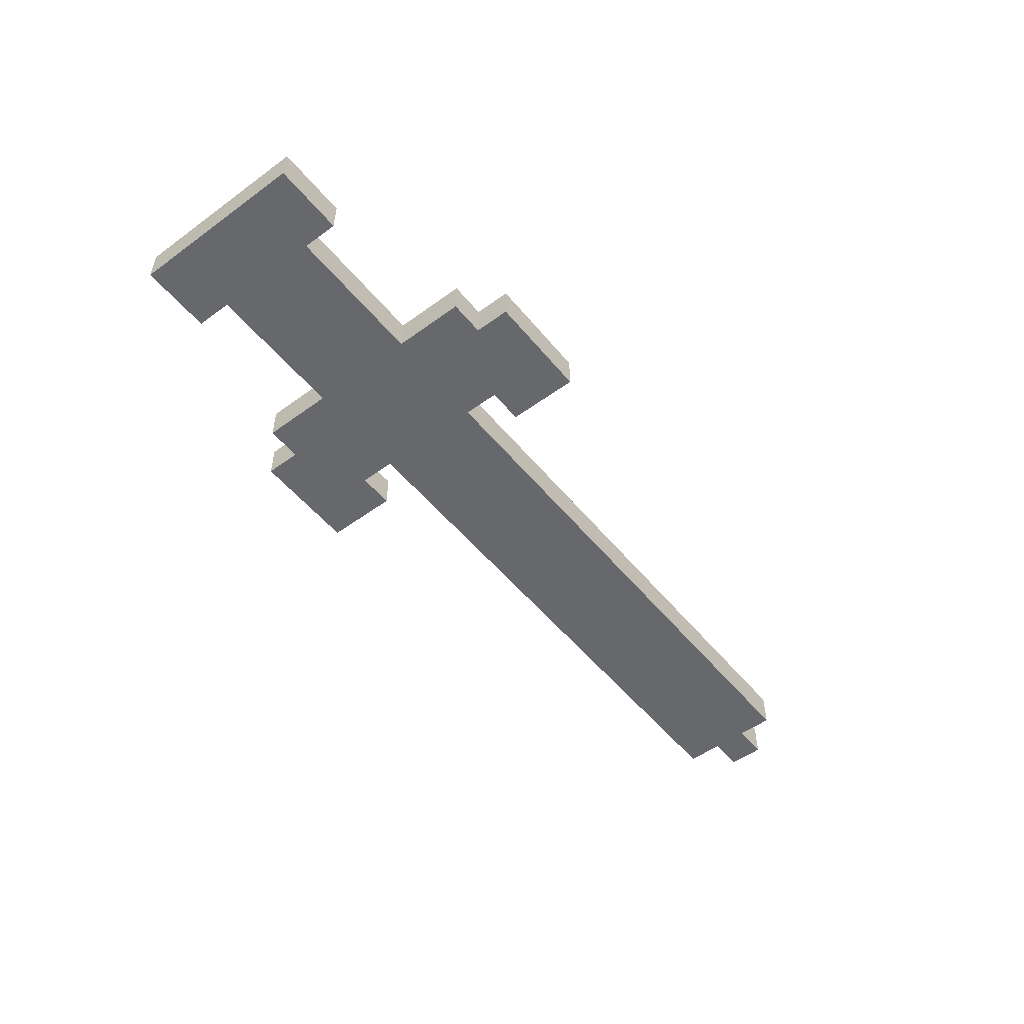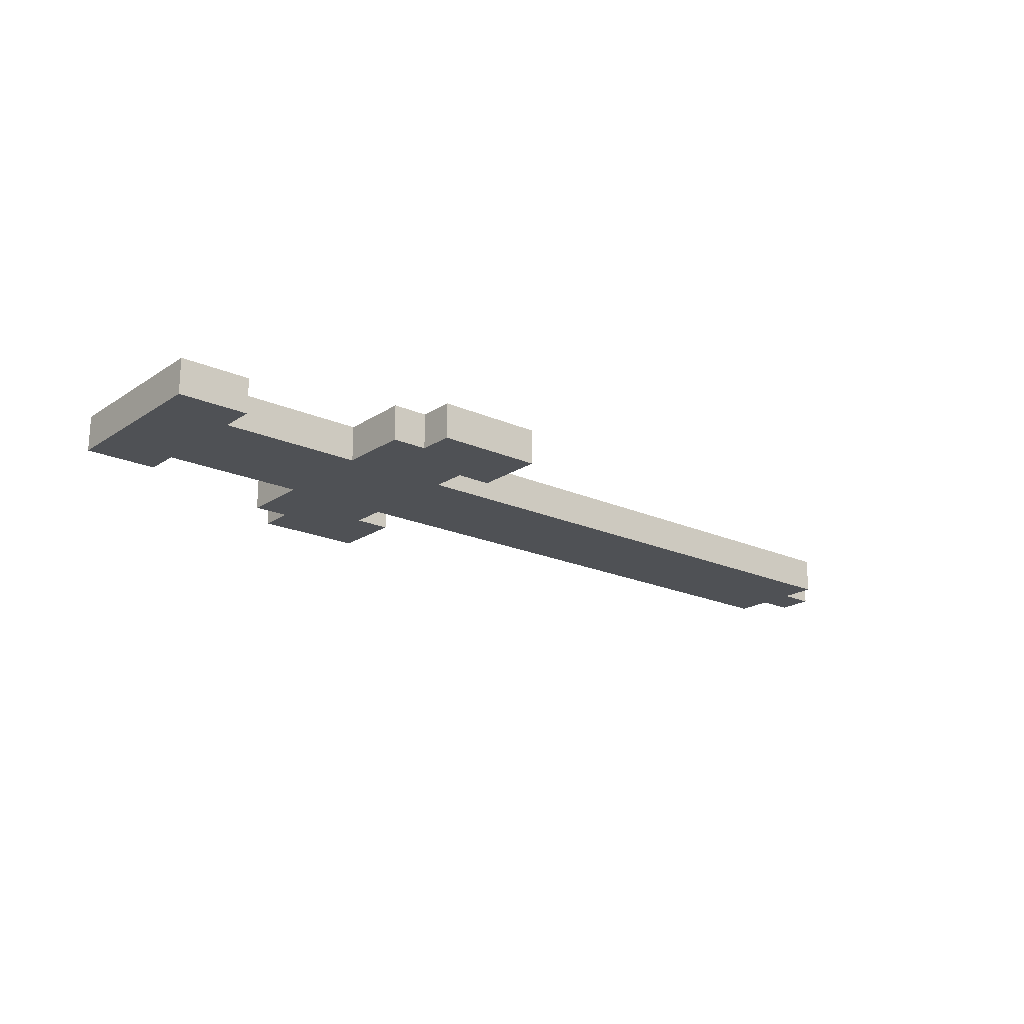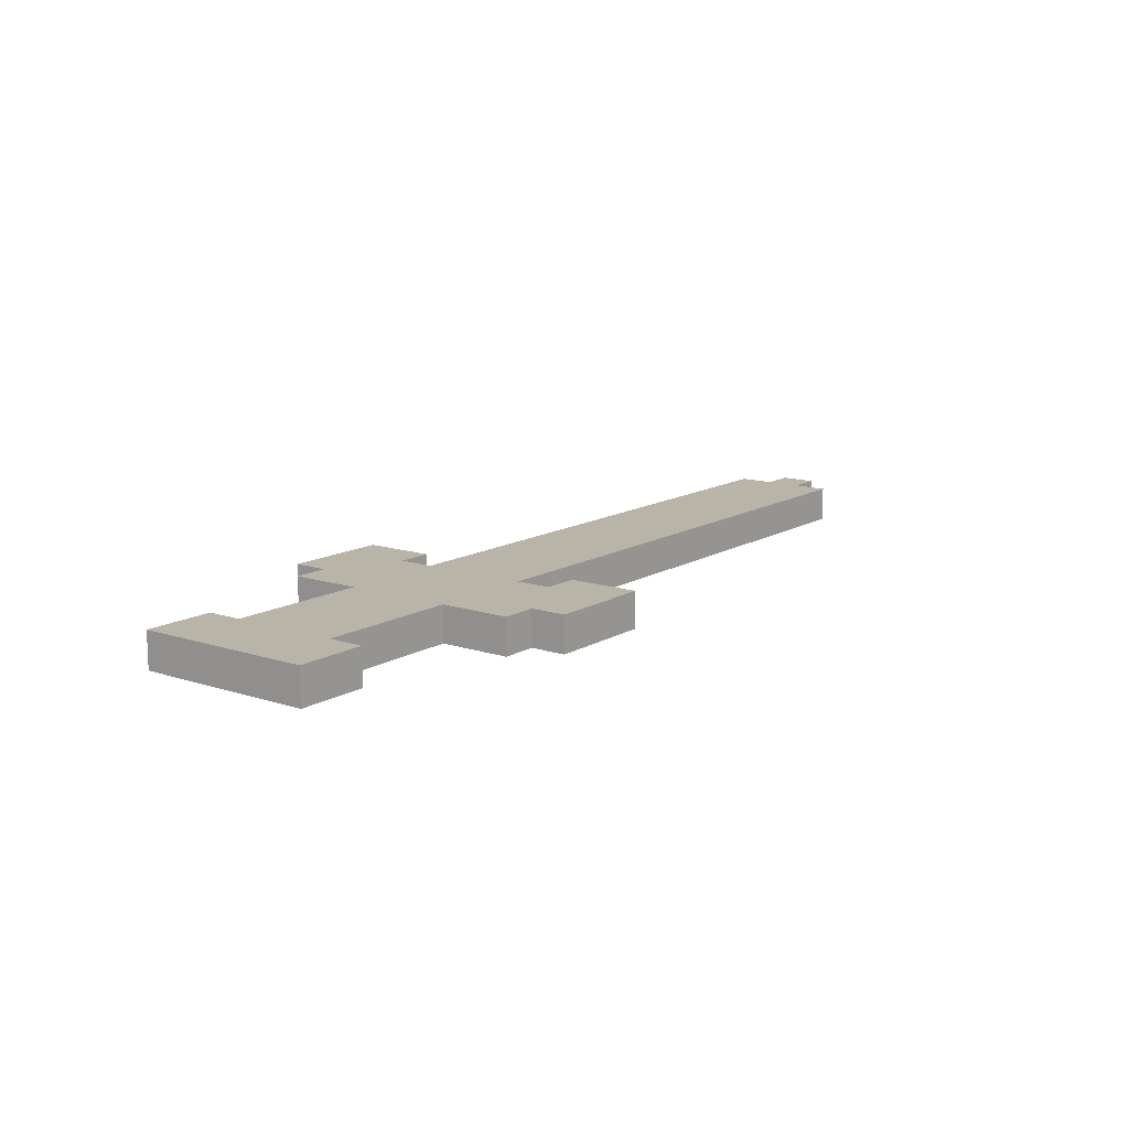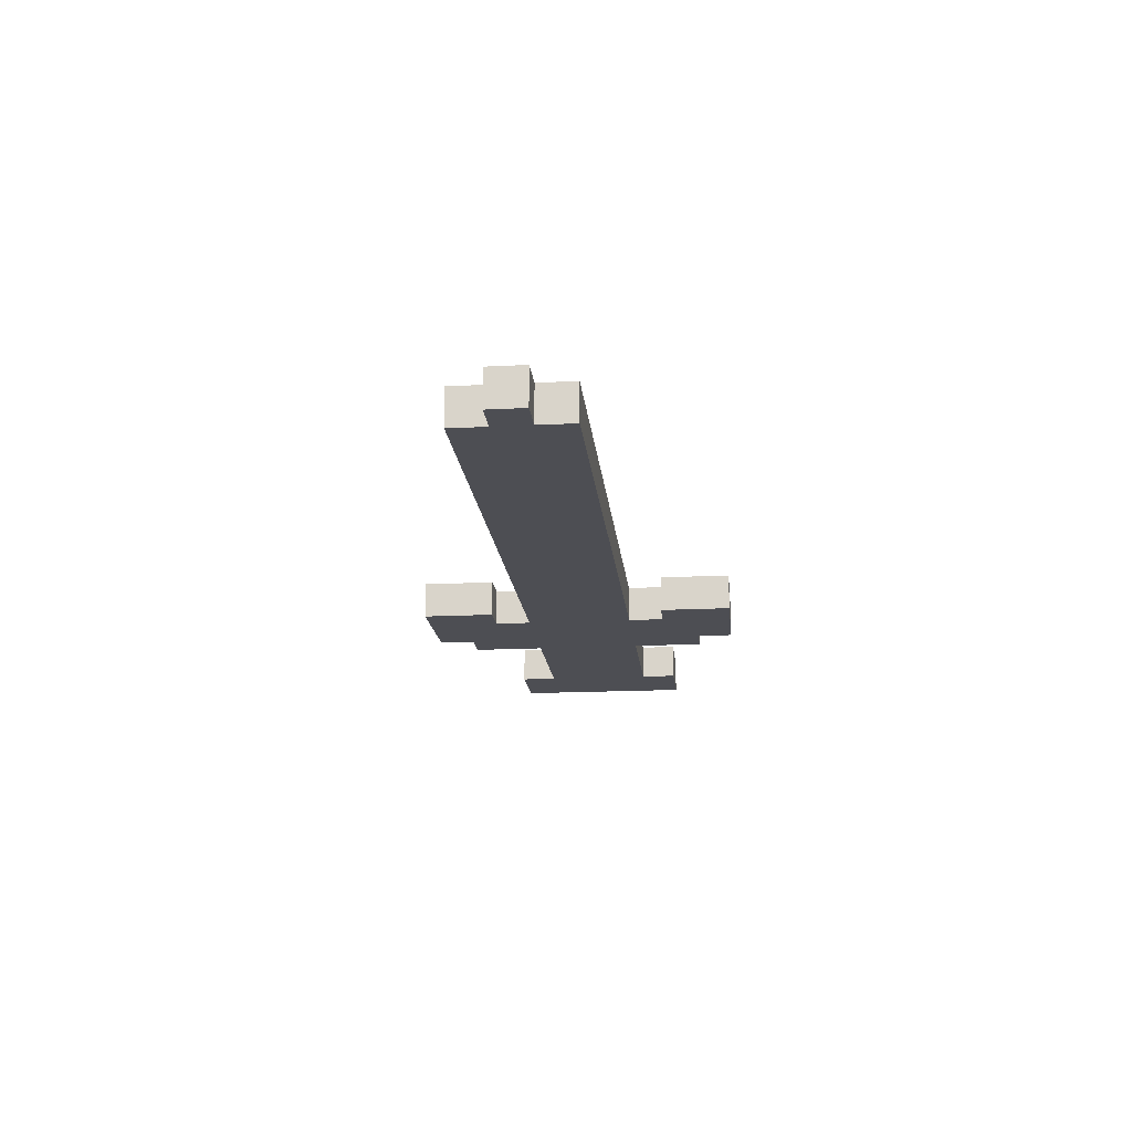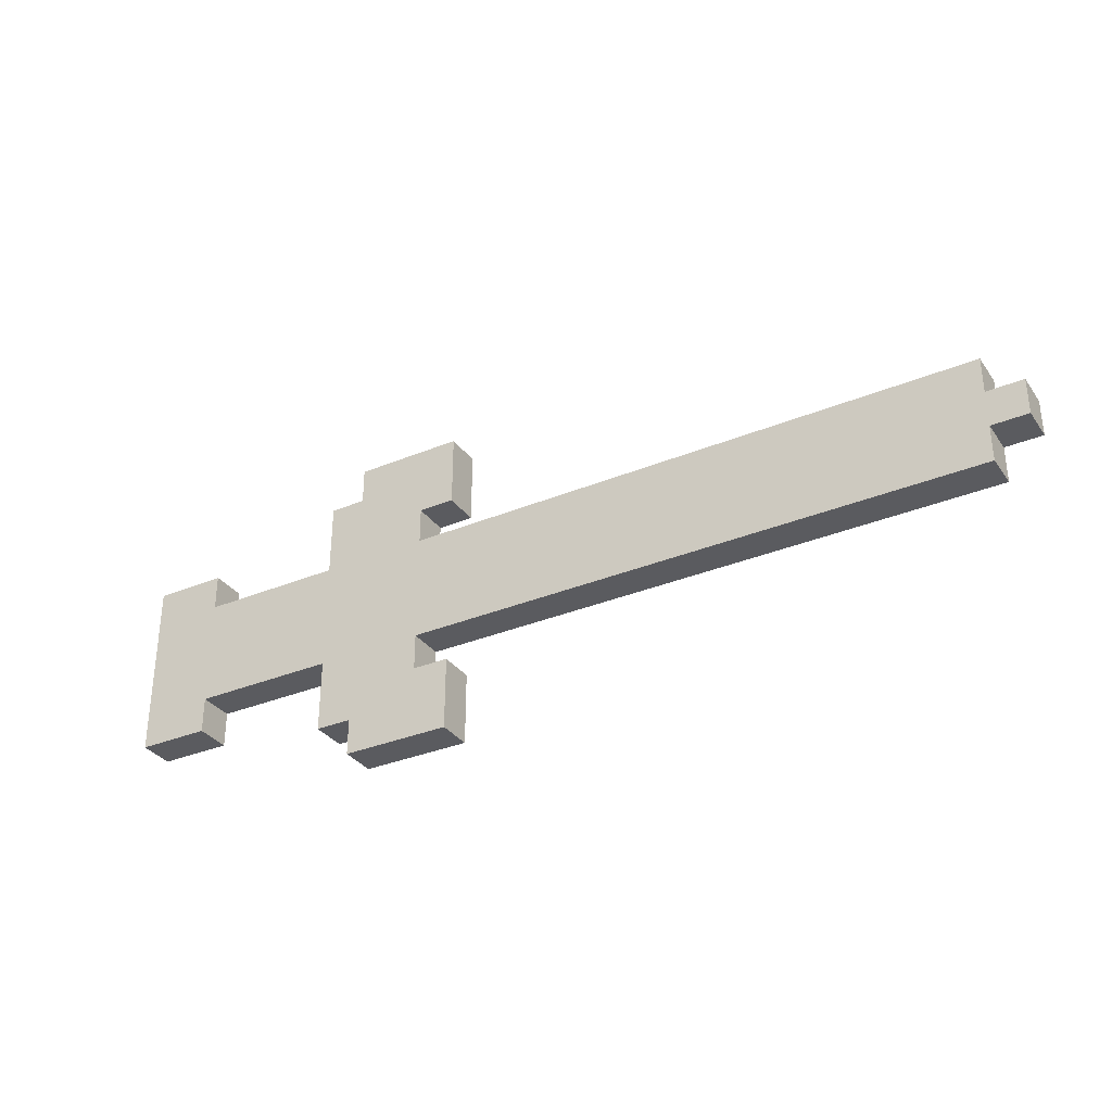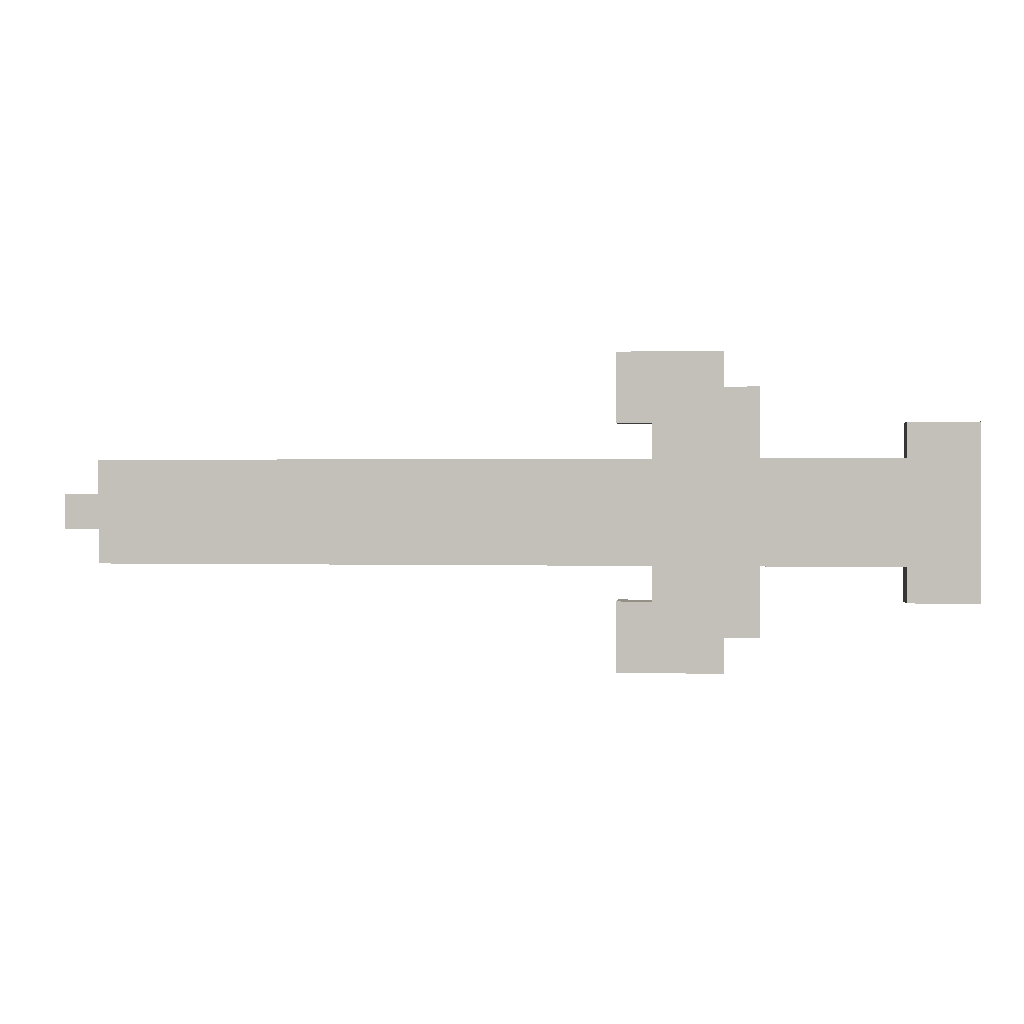
<metadata>
{"format":"obj","ext":"obj","renderer":"f3d","projection":"perspective","resolution":1024,"background":"white","views":[{"elev":-52.3,"azim":-51.8,"up":"+Y"},{"elev":-19.8,"azim":-39.6,"up":"+Y"},{"elev":13.1,"azim":-53.1,"up":"+Y"},{"elev":-17.3,"azim":95.7,"up":"+Y"},{"elev":-32.9,"azim":29.8,"up":"+Z"},{"elev":0.6,"azim":-173.3,"up":"+Z"}]}
</metadata>
<code>
v -13.5 0 2.5
v -13.5 0 -2.5
v -13.5 1 2.5
v -13.5 1 -2.5
v -7.5 0 3.5
v -7.5 0 1.5
v -7.5 0 -1.5
v -7.5 0 -3.5
v -7.5 1 3.5
v -7.5 1 1.5
v -7.5 1 -1.5
v -7.5 1 -3.5
v -6.5 0 4.5
v -6.5 0 3.5
v -6.5 0 -3.5
v -6.5 0 -4.5
v -6.5 1 4.5
v -6.5 1 3.5
v -6.5 1 -3.5
v -6.5 1 -4.5
v -11.5 0 2.5
v -11.5 0 1.5
v -11.5 0 -1.5
v -11.5 0 -2.5
v -11.5 1 2.5
v -11.5 1 1.5
v -11.5 1 -1.5
v -11.5 1 -2.5
v -4.5 0 2.5
v -4.5 0 1.5
v -4.5 0 -1.5
v -4.5 0 -2.5
v -4.5 1 2.5
v -4.5 1 1.5
v -4.5 1 -1.5
v -4.5 1 -2.5
v -3.5 0 4.5
v -3.5 0 2.5
v -3.5 0 -2.5
v -3.5 0 -4.5
v -3.5 1 4.5
v -3.5 1 2.5
v -3.5 1 -2.5
v -3.5 1 -4.5
v 11.5 0 1.5
v 11.5 0 0.5
v 11.5 0 -0.5
v 11.5 0 -1.5
v 11.5 1 1.5
v 11.5 1 0.5
v 11.5 1 -0.5
v 11.5 1 -1.5
v 12.5 0 0.5
v 12.5 0 -0.5
v 12.5 1 0.5
v 12.5 1 -0.5
v -6.5 0 4.5
v -6.5 1 4.5
v -3.5 0 4.5
v -3.5 1 4.5
v -7.5 0 3.5
v -7.5 1 3.5
v -6.5 0 3.5
v -6.5 1 3.5
v -13.5 0 2.5
v -13.5 1 2.5
v -11.5 0 2.5
v -11.5 1 2.5
v -11.5 0 1.5
v -11.5 1 1.5
v -7.5 0 1.5
v -7.5 1 1.5
v -4.5 0 1.5
v -4.5 1 1.5
v 11.5 0 1.5
v 11.5 1 1.5
v 11.5 0 0.5
v 11.5 1 0.5
v 12.5 0 0.5
v 12.5 1 0.5
v -4.5 0 -2.5
v -4.5 1 -2.5
v -3.5 0 -2.5
v -3.5 1 -2.5
v -4.5 0 2.5
v -4.5 1 2.5
v -3.5 0 2.5
v -3.5 1 2.5
v 11.5 0 -0.5
v 11.5 1 -0.5
v 12.5 0 -0.5
v 12.5 1 -0.5
v -11.5 0 -1.5
v -11.5 1 -1.5
v -7.5 0 -1.5
v -7.5 1 -1.5
v -4.5 0 -1.5
v -4.5 1 -1.5
v 11.5 0 -1.5
v 11.5 1 -1.5
v -13.5 0 -2.5
v -13.5 1 -2.5
v -11.5 0 -2.5
v -11.5 1 -2.5
v -7.5 0 -3.5
v -7.5 1 -3.5
v -6.5 0 -3.5
v -6.5 1 -3.5
v -6.5 0 -4.5
v -6.5 1 -4.5
v -3.5 0 -4.5
v -3.5 1 -4.5
v -6.5 0 4.5
v -3.5 0 4.5
v -7.5 0 3.5
v -6.5 0 3.5
v -13.5 0 2.5
v -11.5 0 2.5
v -4.5 0 2.5
v -3.5 0 2.5
v -11.5 0 1.5
v -7.5 0 1.5
v -4.5 0 1.5
v 11.5 0 1.5
v 11.5 0 0.5
v 12.5 0 0.5
v 11.5 0 -0.5
v 12.5 0 -0.5
v -11.5 0 -1.5
v -7.5 0 -1.5
v -4.5 0 -1.5
v 11.5 0 -1.5
v -13.5 0 -2.5
v -11.5 0 -2.5
v -4.5 0 -2.5
v -3.5 0 -2.5
v -7.5 0 -3.5
v -6.5 0 -3.5
v -6.5 0 -4.5
v -3.5 0 -4.5
v -6.5 1 4.5
v -3.5 1 4.5
v -7.5 1 3.5
v -6.5 1 3.5
v -13.5 1 2.5
v -11.5 1 2.5
v -4.5 1 2.5
v -3.5 1 2.5
v -11.5 1 1.5
v -7.5 1 1.5
v -4.5 1 1.5
v 11.5 1 1.5
v 11.5 1 0.5
v 12.5 1 0.5
v 11.5 1 -0.5
v 12.5 1 -0.5
v -11.5 1 -1.5
v -7.5 1 -1.5
v -4.5 1 -1.5
v 11.5 1 -1.5
v -13.5 1 -2.5
v -11.5 1 -2.5
v -4.5 1 -2.5
v -3.5 1 -2.5
v -7.5 1 -3.5
v -6.5 1 -3.5
v -6.5 1 -4.5
v -3.5 1 -4.5
f 3 2 1
f 4 2 3
f 9 6 5
f 10 6 9
f 11 8 7
f 12 8 11
f 17 14 13
f 18 14 17
f 19 16 15
f 20 16 19
f 21 22 25
f 25 22 26
f 23 24 27
f 27 24 28
f 29 30 33
f 33 30 34
f 31 32 35
f 35 32 36
f 37 38 41
f 41 38 42
f 39 40 43
f 43 40 44
f 45 46 49
f 49 46 50
f 47 48 51
f 51 48 52
f 53 54 55
f 55 54 56
f 59 58 57
f 60 58 59
f 63 62 61
f 64 62 63
f 67 66 65
f 68 66 67
f 71 70 69
f 72 70 71
f 75 74 73
f 76 74 75
f 79 78 77
f 80 78 79
f 83 82 81
f 84 82 83
f 85 86 87
f 87 86 88
f 89 90 91
f 91 90 92
f 93 94 95
f 95 94 96
f 97 98 99
f 99 98 100
f 101 102 103
f 103 102 104
f 105 106 107
f 107 106 108
f 109 110 111
f 111 110 112
f 116 114 113
f 119 114 116
f 119 116 115
f 120 114 119
f 121 118 117
f 122 119 115
f 123 119 122
f 125 123 122
f 125 124 123
f 125 122 121
f 127 125 121
f 127 126 125
f 128 126 127
f 129 121 117
f 129 127 121
f 130 127 129
f 131 127 130
f 132 127 131
f 133 129 117
f 134 129 133
f 135 131 130
f 137 136 135
f 137 135 130
f 138 136 137
f 139 136 138
f 140 136 139
f 141 142 144
f 144 142 147
f 143 144 147
f 147 142 148
f 145 146 149
f 143 147 150
f 150 147 151
f 150 151 153
f 151 152 153
f 149 150 153
f 149 153 155
f 153 154 155
f 155 154 156
f 145 149 157
f 149 155 157
f 157 155 158
f 158 155 159
f 159 155 160
f 145 157 161
f 161 157 162
f 158 159 163
f 163 164 165
f 158 163 165
f 165 164 166
f 166 164 167
f 167 164 168

</code>
